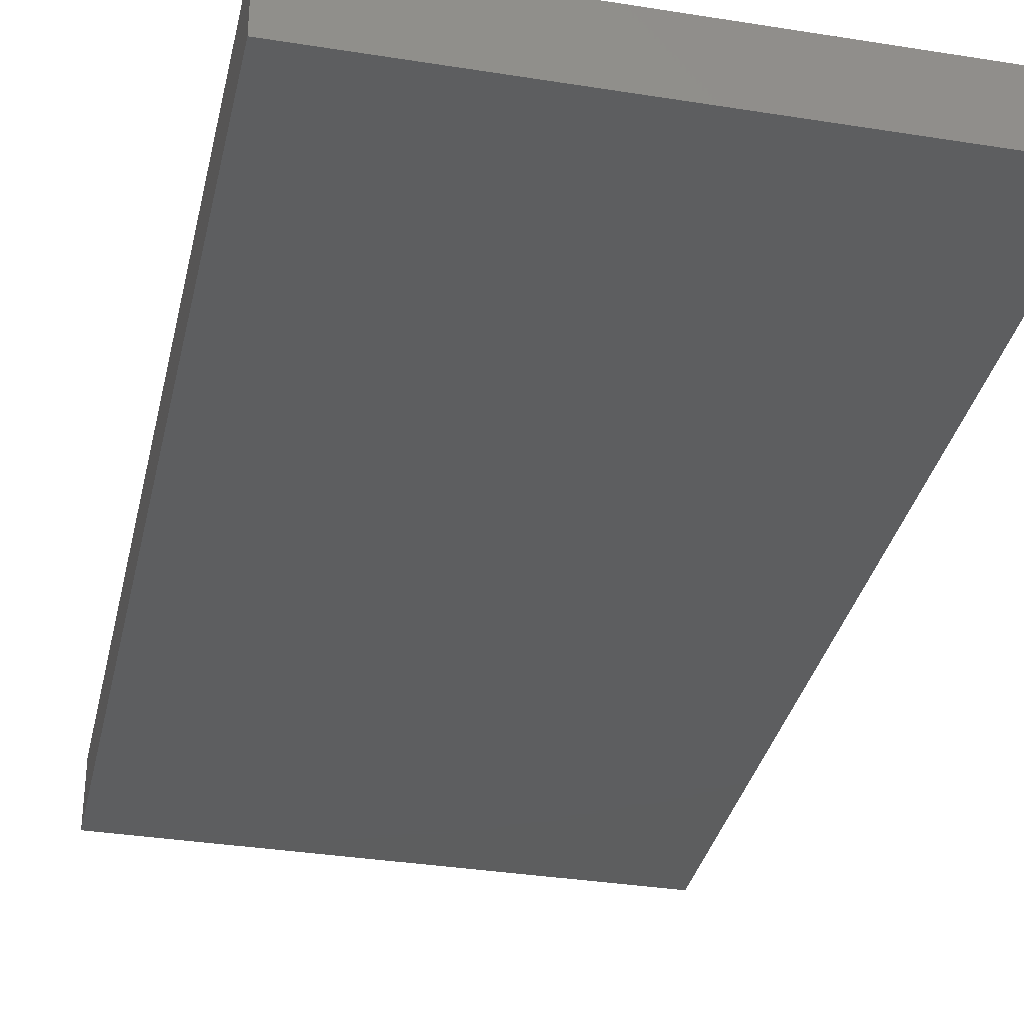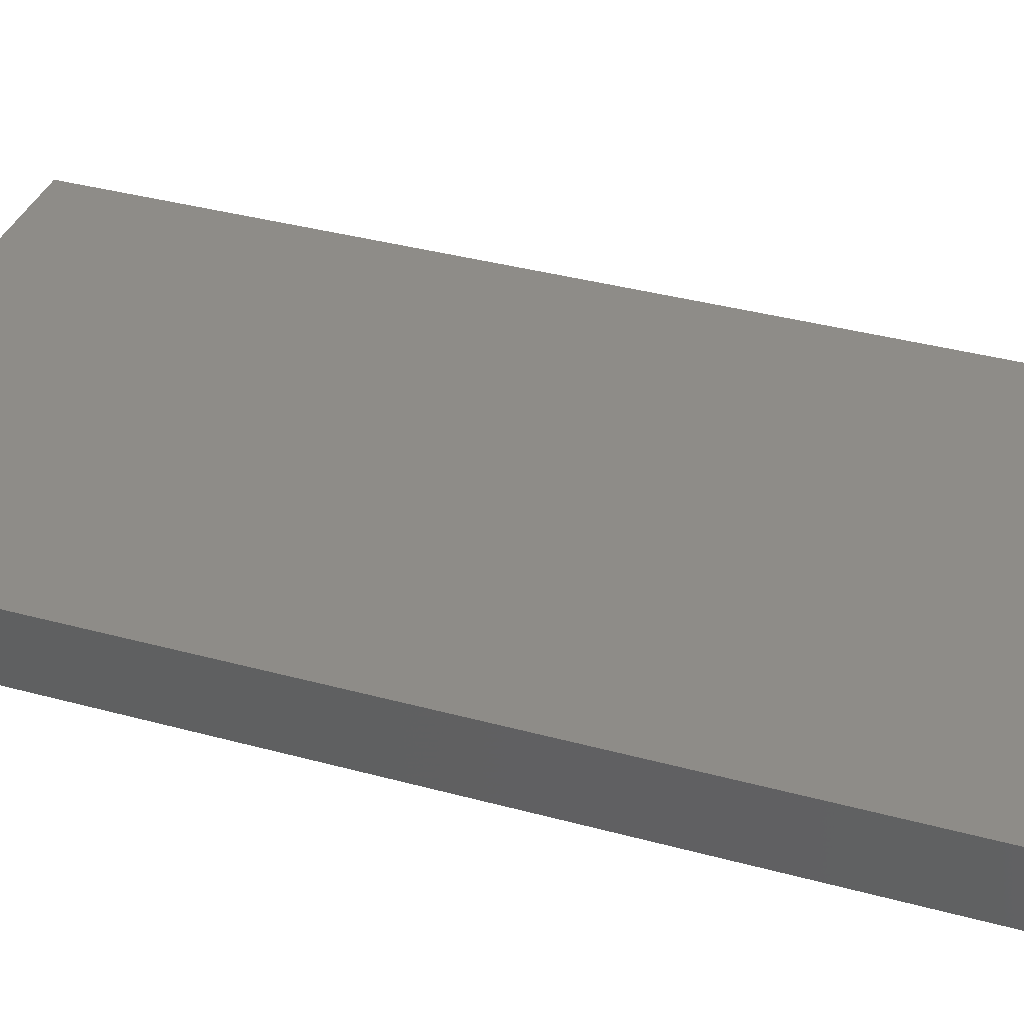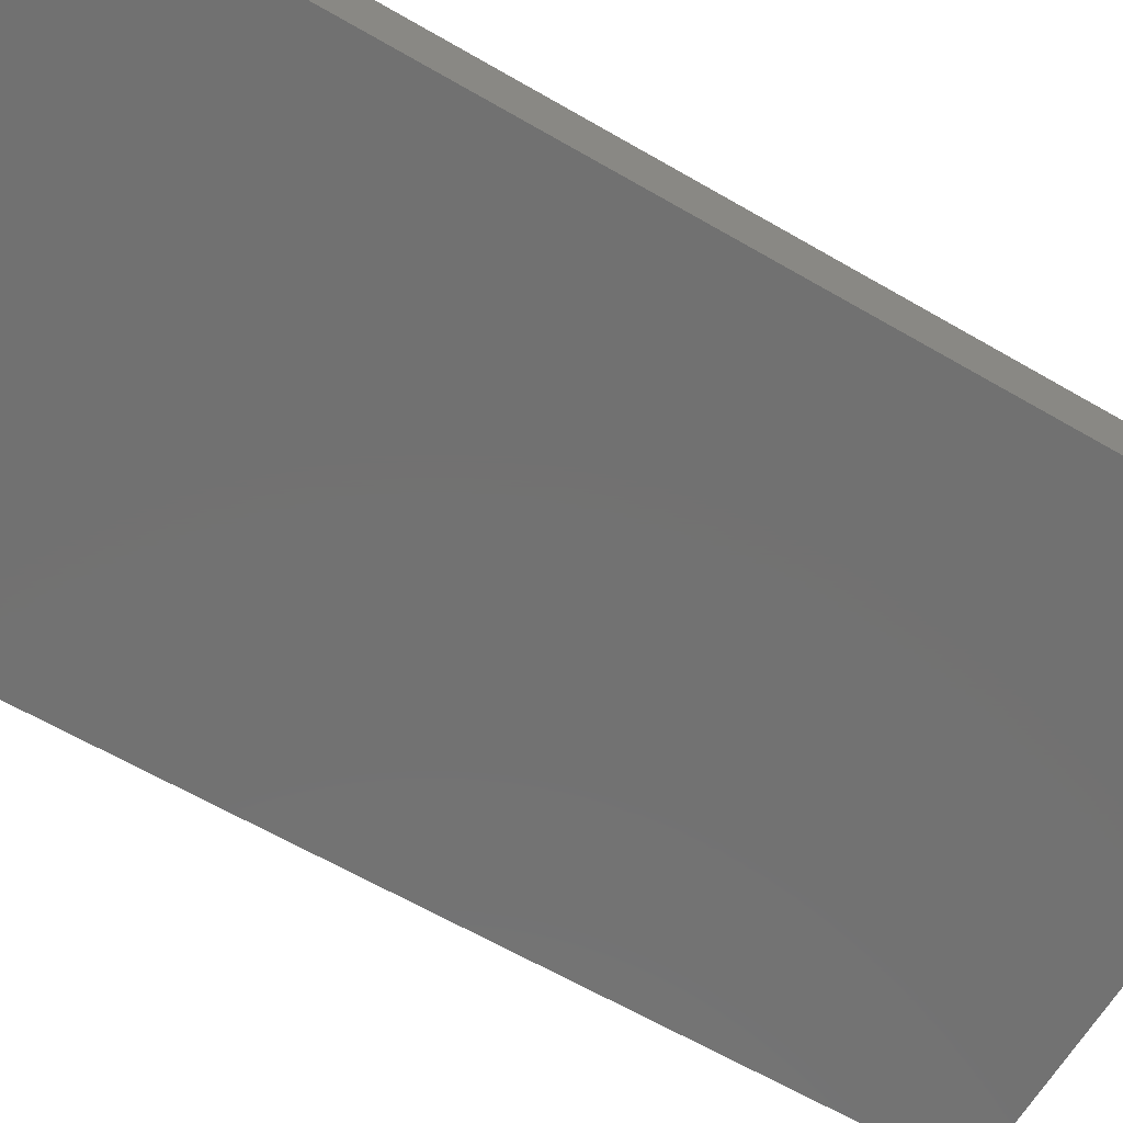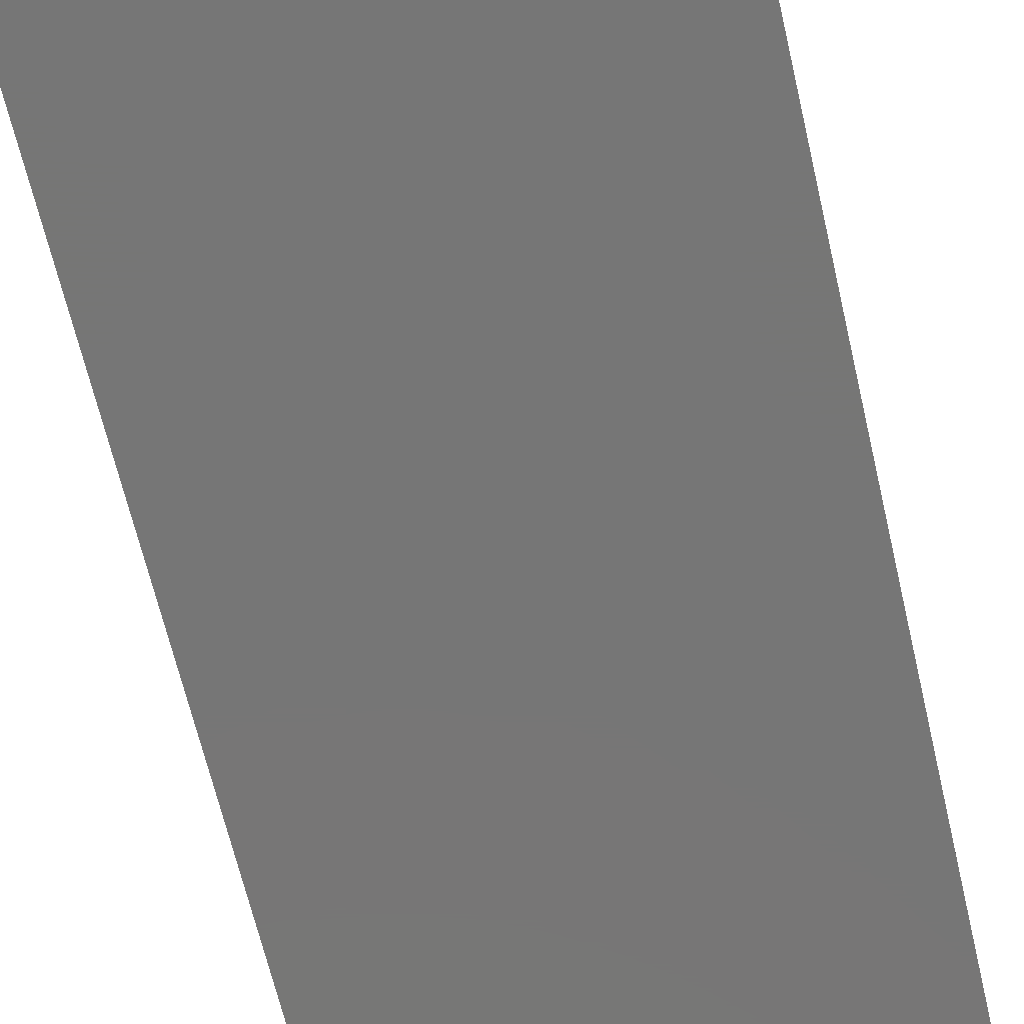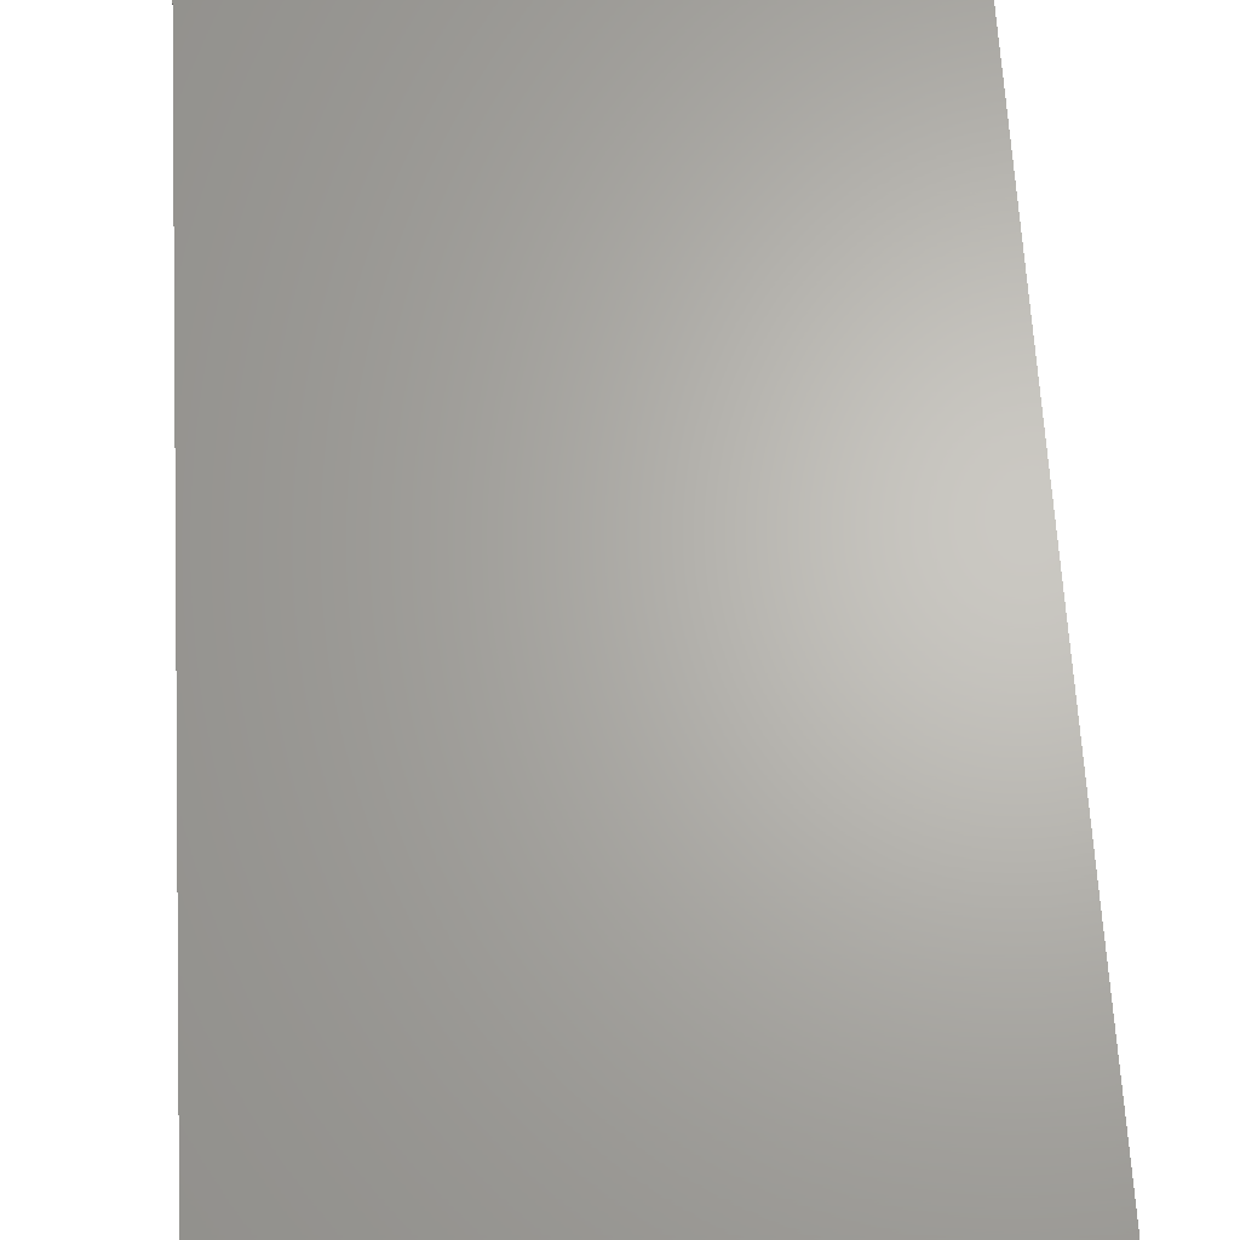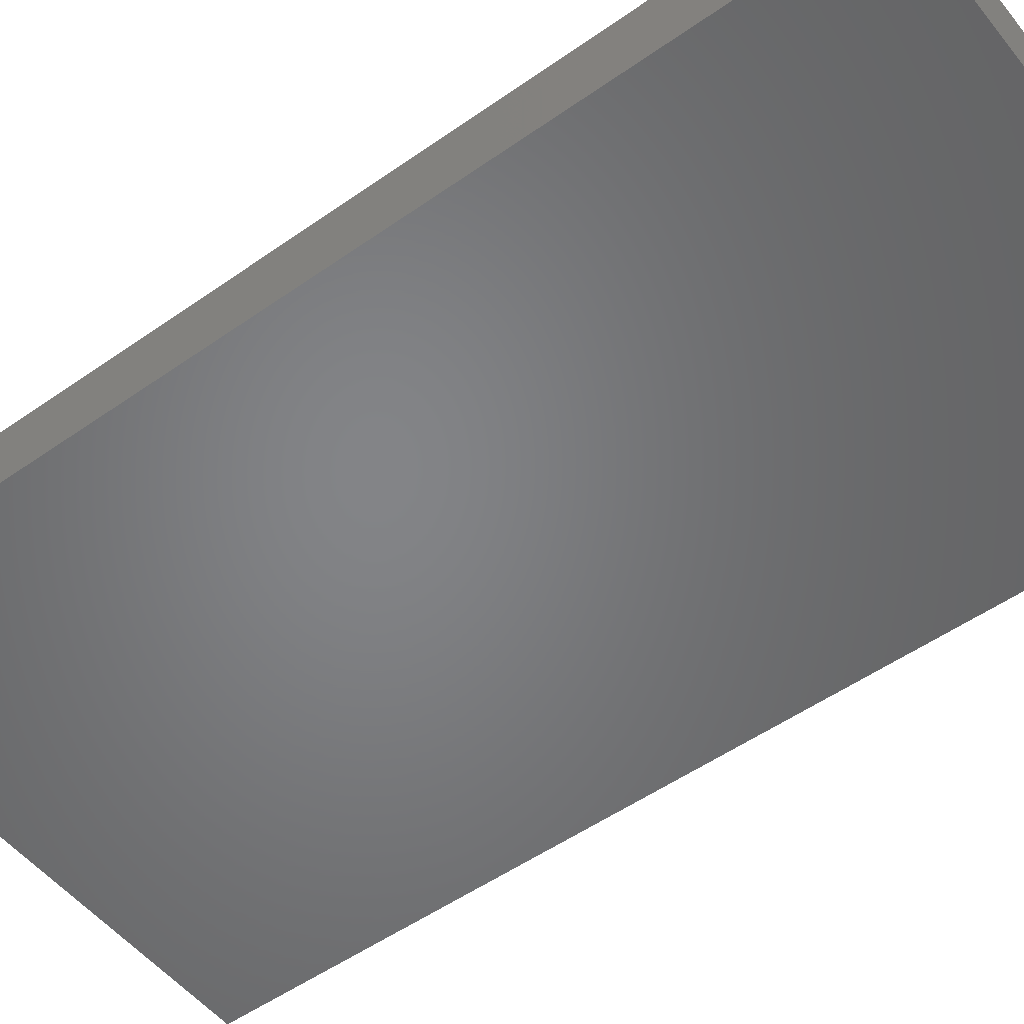
<metadata>
{"format":"stl","ext":"stl","renderer":"f3d","projection":"perspective","resolution":1024,"background":"white","views":[{"elev":-33.8,"azim":167.7,"up":"+Z"},{"elev":37.0,"azim":109.4,"up":"+Z"},{"elev":-63.6,"azim":-120.4,"up":"+Z"},{"elev":-68.8,"azim":13.4,"up":"+Z"},{"elev":65.5,"azim":-3.2,"up":"+Z"},{"elev":-51.8,"azim":127.4,"up":"+Z"}]}
</metadata>
<code>
# stl→obj: 14 verts, 24 faces
v 3.066e+04 1.992e+04 4620
v 2.766e+04 1.925e+04 4620
v 2.766e+04 1.992e+04 4620
v 2.766e+04 1.485e+04 4620
v 2.766e+04 1.425e+04 4620
v 2.847e+04 1.425e+04 4620
v 3.066e+04 1.425e+04 4620
v 2.766e+04 1.925e+04 5020
v 3.066e+04 1.992e+04 5020
v 2.766e+04 1.992e+04 5020
v 2.766e+04 1.485e+04 5020
v 2.766e+04 1.425e+04 5020
v 2.847e+04 1.425e+04 5020
v 3.066e+04 1.425e+04 5020
f 1 2 3
f 2 1 4
f 4 1 5
f 5 1 6
f 6 1 7
f 8 9 10
f 9 8 11
f 9 11 12
f 9 12 13
f 9 13 14
f 10 1 3
f 1 10 9
f 6 12 5
f 12 6 13
f 14 6 7
f 6 14 13
f 7 9 14
f 9 7 1
f 8 4 11
f 4 8 2
f 10 2 8
f 2 10 3
f 11 5 12
f 5 11 4

</code>
